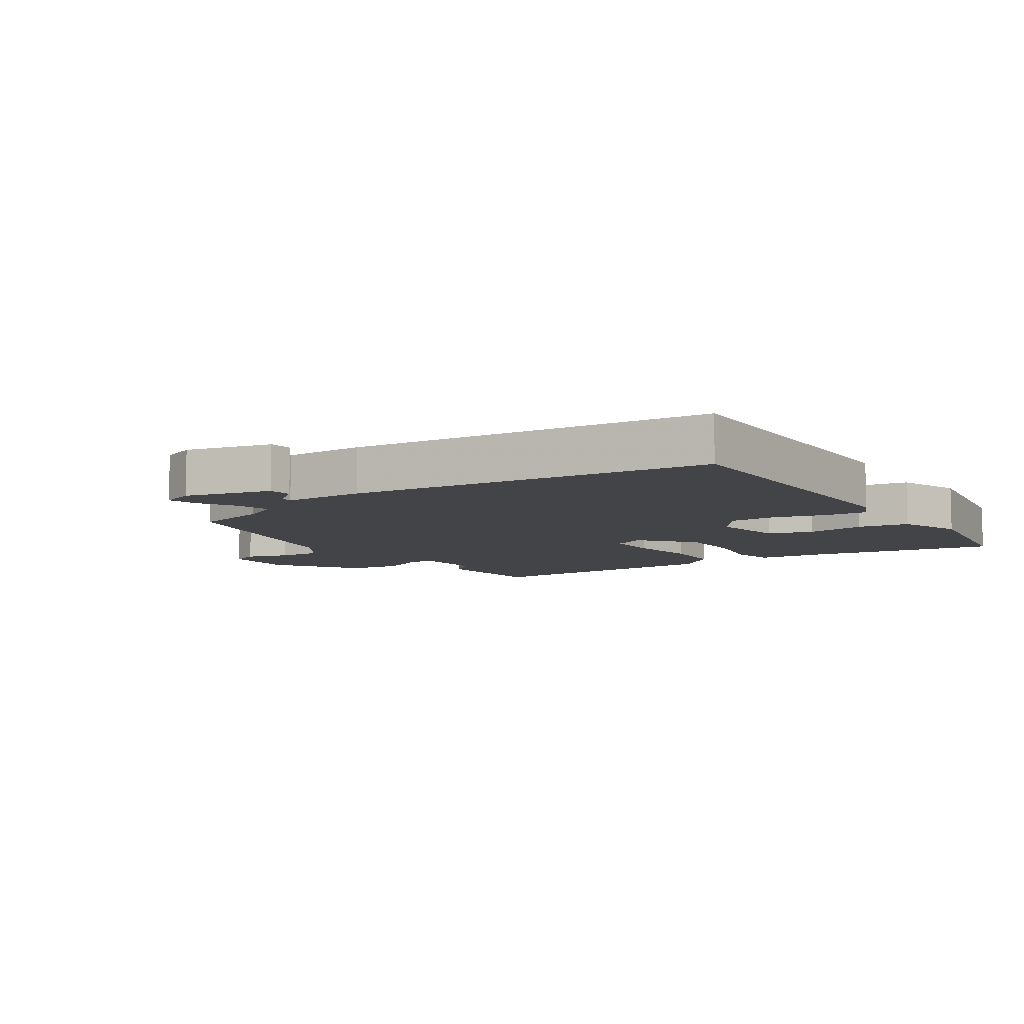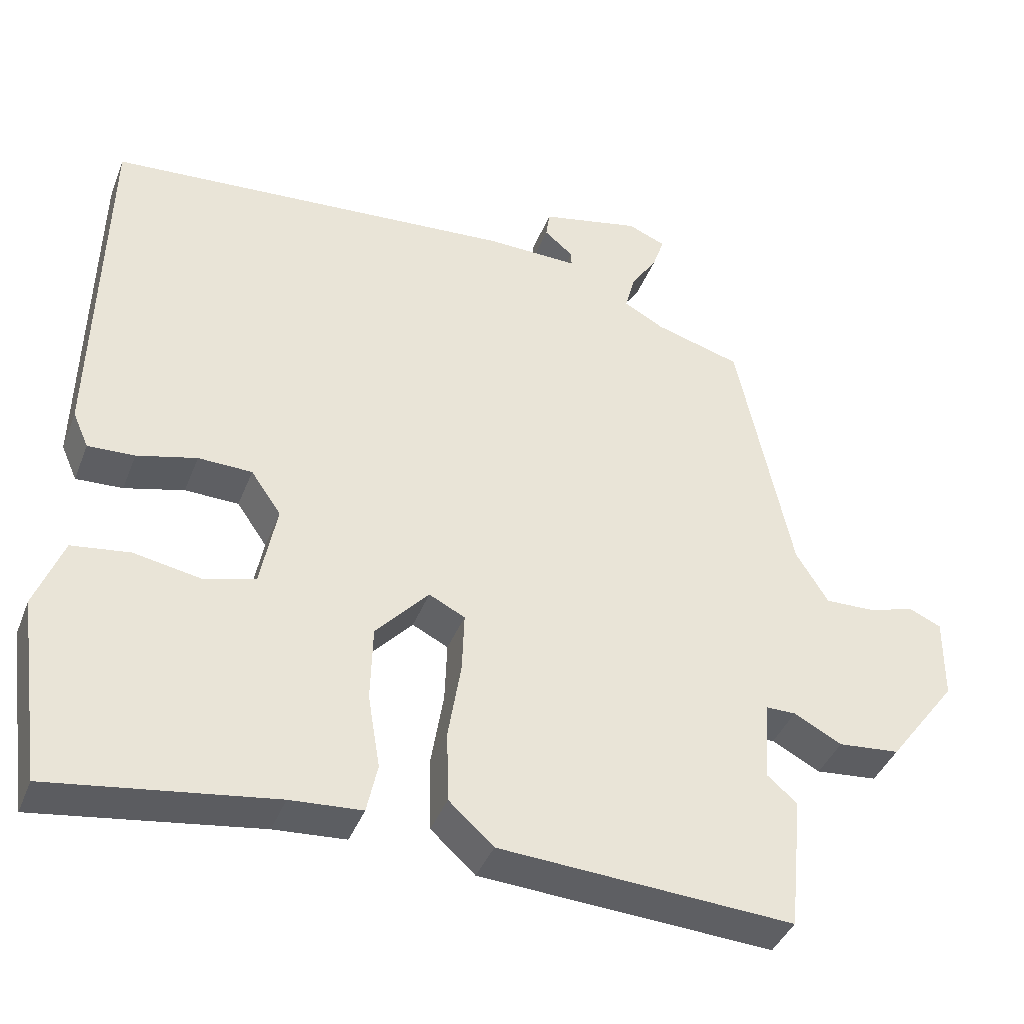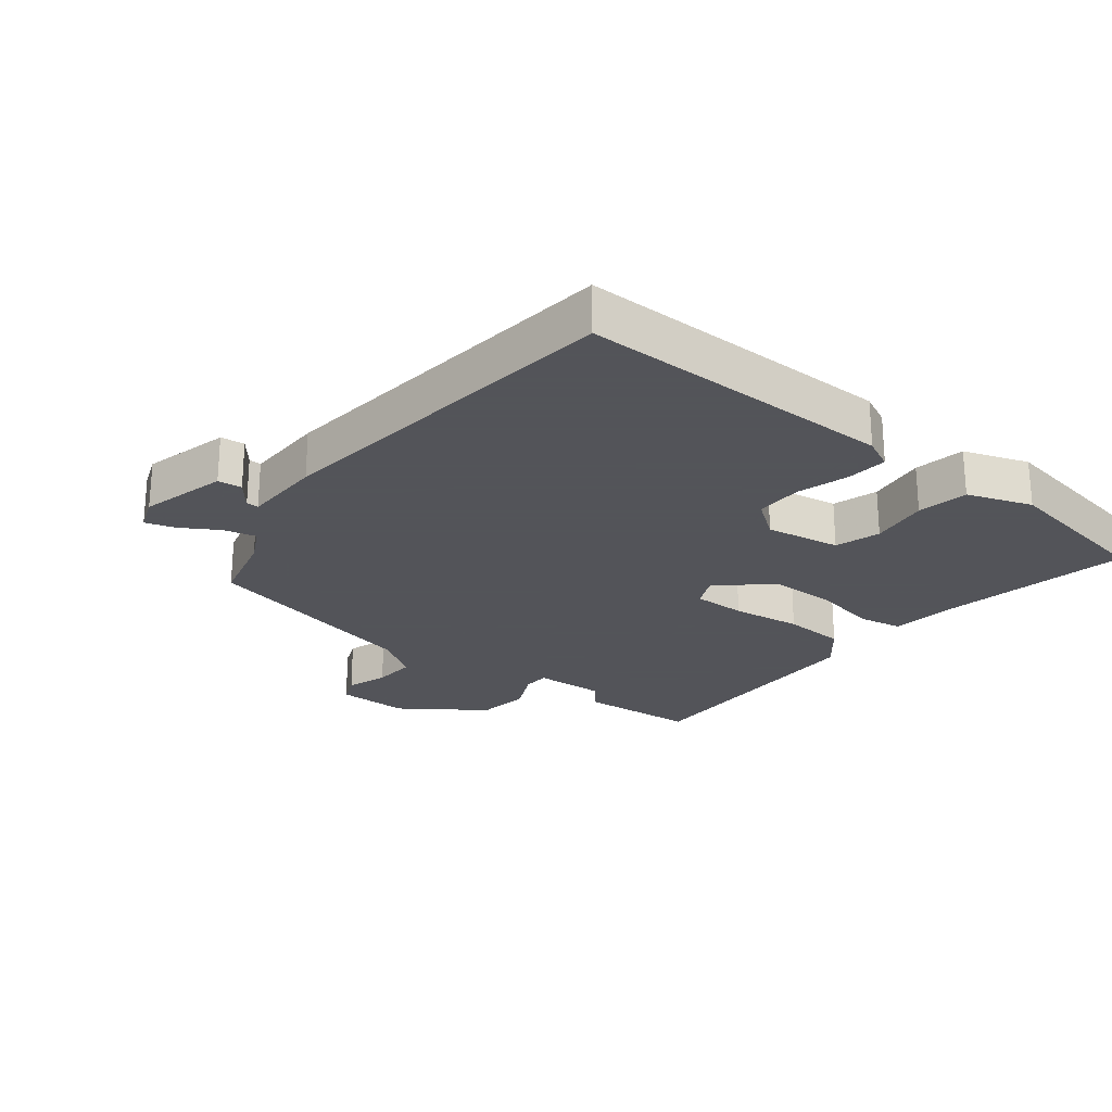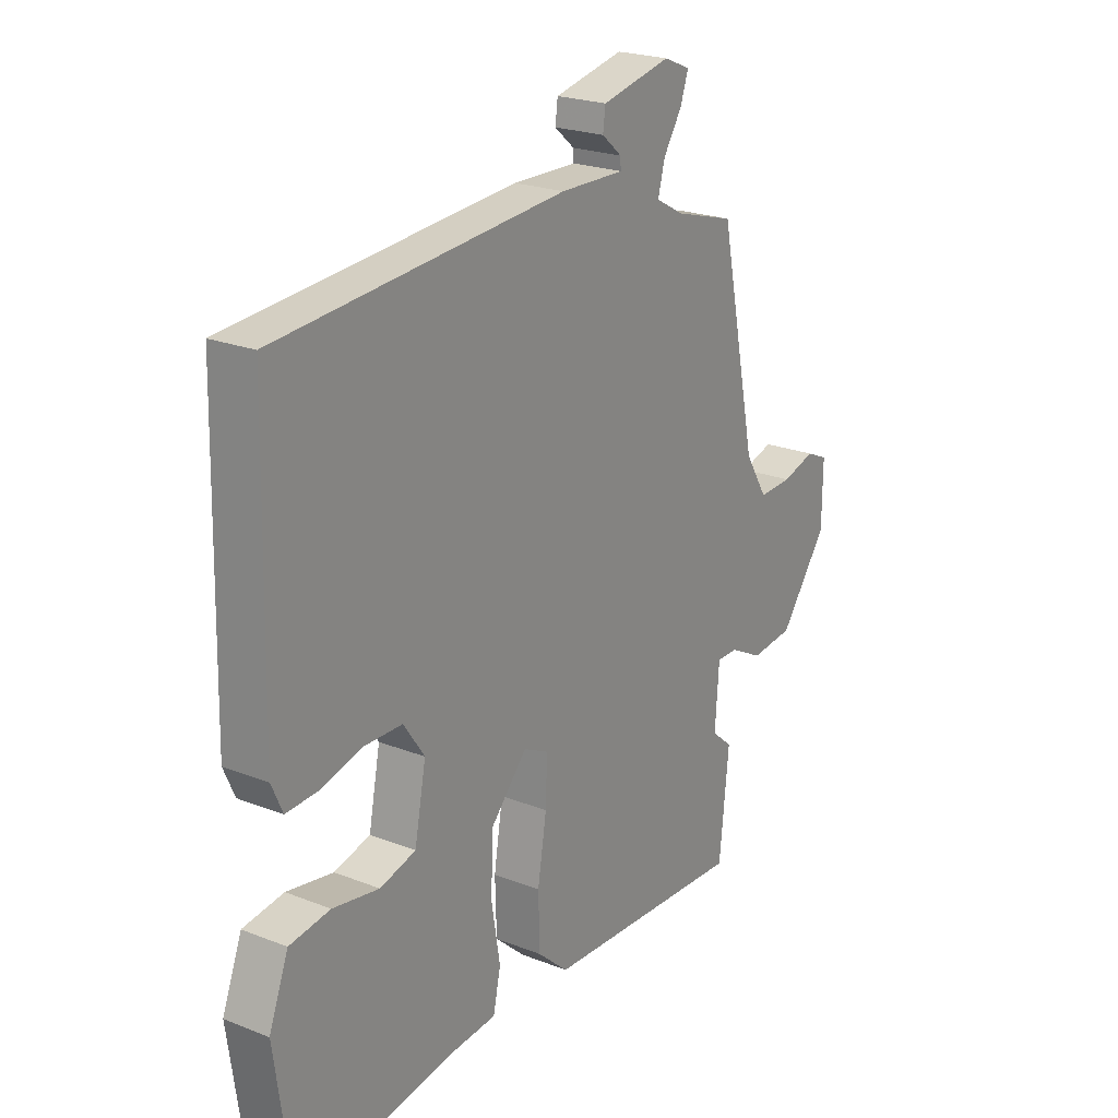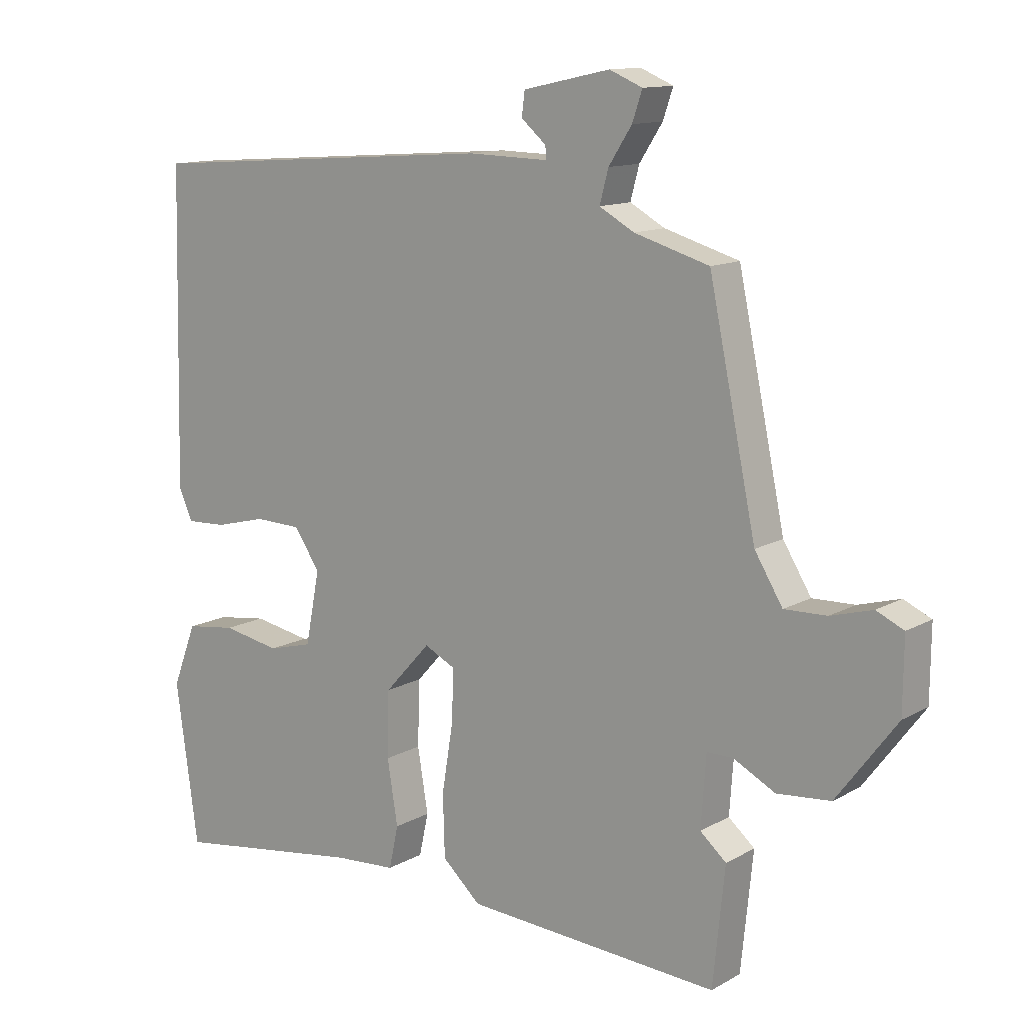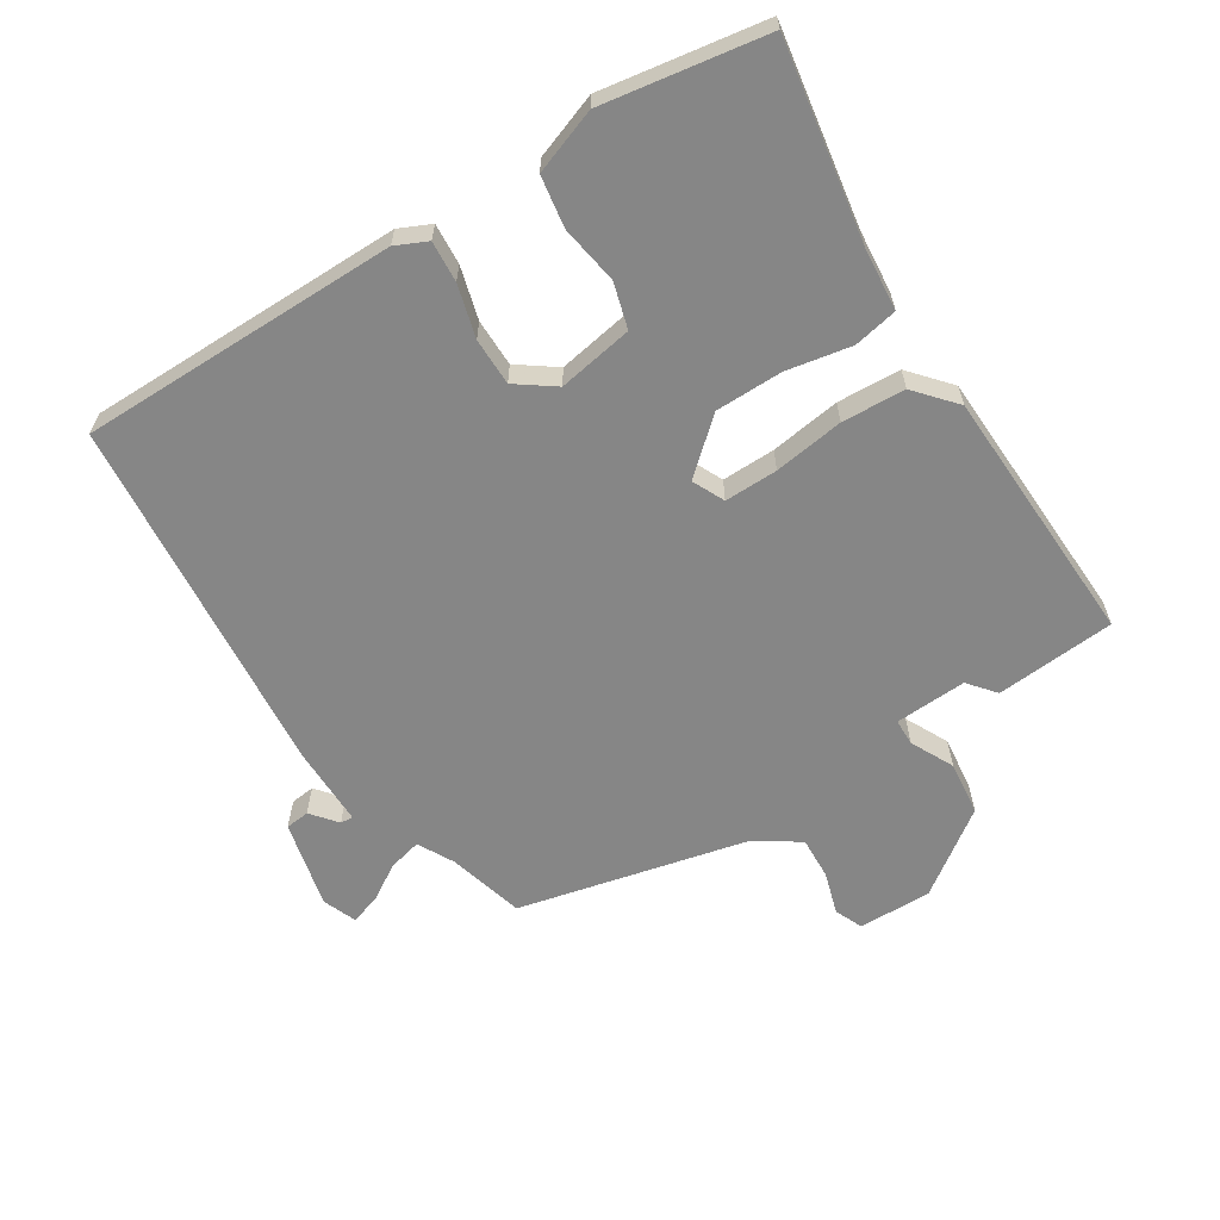
<metadata>
{"format":"obj","ext":"obj","renderer":"f3d","projection":"perspective","resolution":1024,"background":"white","views":[{"elev":-8.0,"azim":32.3,"up":"+Y"},{"elev":-40.3,"azim":159.8,"up":"+Z"},{"elev":-23.9,"azim":49.9,"up":"+Y"},{"elev":22.8,"azim":123.9,"up":"+Z"},{"elev":12.6,"azim":-141.9,"up":"+Z"},{"elev":-62.2,"azim":121.1,"up":"+Y"}]}
</metadata>
<code>
v 0.494 0.07 -0.582
v 0.185 0.07 -0.537
v 0.085 0.07 -0.53
v 0.07 0.07 -0.461
v 0.087 0.07 -0.358
v 0.084 0.07 -0.252
v 0.01 0.07 -0.171
v -0.04 0.07 -0.196
v -0.037 0.07 -0.28
v -0.019 0.07 -0.39
v -0.022 0.07 -0.49
v -0.084 0.07 -0.546
v -0.493 0.07 -0.571
v -0.512 0.07 -0.383
v -0.47 0.07 -0.347
v -0.478 0.07 -0.234
v -0.52 0.07 -0.234
v -0.587 0.07 -0.269
v -0.673 0.07 -0.261
v -0.769 0.07 -0.133
v -0.77 0.07 -0.017
v -0.726 0.07 0.003
v -0.659 0.07 -0.016
v -0.591 0.07 -0.018
v -0.546 0.07 0.055
v -0.47 0.07 0.416
v -0.35 0.07 0.451
v -0.294 0.07 0.482
v -0.308 0.07 0.534
v -0.345 0.07 0.591
v -0.361 0.07 0.638
v -0.308 0.07 0.66
v -0.169 0.07 0.63
v -0.164 0.07 0.592
v -0.204 0.07 0.558
v -0.205 0.07 0.538
v -0.077 0.07 0.541
v 0.497 0.07 0.499
v 0.509 0.07 -0.003
v 0.487 0.07 -0.053
v 0.422 0.07 -0.05
v 0.339 0.07 -0.029
v 0.264 0.07 -0.031
v 0.222 0.07 -0.092
v 0.245 0.07 -0.21
v 0.317 0.07 -0.229
v 0.41 0.07 -0.212
v 0.491 0.07 -0.223
v 0.53 0.07 -0.324
v 0.494 0 -0.582
v 0.185 0 -0.537
v 0.085 0 -0.53
v 0.07 0 -0.461
v 0.087 0 -0.358
v 0.084 0 -0.252
v 0.01 0 -0.171
v -0.04 0 -0.196
v -0.037 0 -0.28
v -0.019 0 -0.39
v -0.022 0 -0.49
v -0.084 0 -0.546
v -0.493 0 -0.571
v -0.512 0 -0.383
v -0.47 0 -0.347
v -0.478 0 -0.234
v -0.52 0 -0.234
v -0.587 0 -0.269
v -0.673 0 -0.261
v -0.769 0 -0.133
v -0.77 0 -0.017
v -0.726 0 0.003
v -0.659 0 -0.016
v -0.591 0 -0.018
v -0.546 0 0.055
v -0.47 0 0.416
v -0.35 0 0.451
v -0.294 0 0.482
v -0.308 0 0.534
v -0.345 0 0.591
v -0.361 0 0.638
v -0.308 0 0.66
v -0.169 0 0.63
v -0.164 0 0.592
v -0.204 0 0.558
v -0.205 0 0.538
v -0.077 0 0.541
v 0.497 0 0.499
v 0.509 0 -0.003
v 0.487 0 -0.053
v 0.422 0 -0.05
v 0.339 0 -0.029
v 0.264 0 -0.031
v 0.222 0 -0.092
v 0.245 0 -0.21
v 0.317 0 -0.229
v 0.41 0 -0.212
v 0.491 0 -0.223
v 0.53 0 -0.324
f 46 47 48 49
f 45 46 49 1
f 39 40 41 42
f 39 42 43
f 36 37 38 39
f 36 39 43
f 32 33 34 35
f 32 35 36
f 29 30 31 32
f 28 29 32 36
f 25 26 27
f 25 27 28
f 20 21 22 23
f 20 23 24
f 17 18 19 20
f 16 17 20 24
f 12 13 14 15
f 12 15 16
f 9 10 11 12
f 8 9 12 16
f 7 8 16 24
f 2 3 4 5
f 45 1 2 5
f 44 45 5 6
f 25 28 36 43
f 7 24 25 43
f 6 7 43 44
f 98 97 96 95
f 50 98 95 94
f 91 90 89 88
f 92 91 88
f 88 87 86 85
f 92 88 85
f 84 83 82 81
f 85 84 81
f 81 80 79 78
f 85 81 78 77
f 76 75 74
f 77 76 74
f 72 71 70 69
f 73 72 69
f 69 68 67 66
f 73 69 66 65
f 64 63 62 61
f 65 64 61
f 61 60 59 58
f 65 61 58 57
f 73 65 57 56
f 54 53 52 51
f 54 51 50 94
f 55 54 94 93
f 92 85 77 74
f 92 74 73 56
f 93 92 56 55
f 1 50 51 2
f 2 51 52 3
f 3 52 53 4
f 4 53 54 5
f 5 54 55 6
f 6 55 56 7
f 7 56 57 8
f 8 57 58 9
f 9 58 59 10
f 10 59 60 11
f 11 60 61 12
f 12 61 62 13
f 13 62 63 14
f 14 63 64 15
f 15 64 65 16
f 16 65 66 17
f 17 66 67 18
f 18 67 68 19
f 19 68 69 20
f 20 69 70 21
f 21 70 71 22
f 22 71 72 23
f 23 72 73 24
f 24 73 74 25
f 25 74 75 26
f 26 75 76 27
f 27 76 77 28
f 28 77 78 29
f 29 78 79 30
f 30 79 80 31
f 31 80 81 32
f 32 81 82 33
f 33 82 83 34
f 34 83 84 35
f 35 84 85 36
f 36 85 86 37
f 37 86 87 38
f 38 87 88 39
f 39 88 89 40
f 40 89 90 41
f 41 90 91 42
f 42 91 92 43
f 43 92 93 44
f 44 93 94 45
f 45 94 95 46
f 46 95 96 47
f 47 96 97 48
f 48 97 98 49
f 49 98 50 1

</code>
